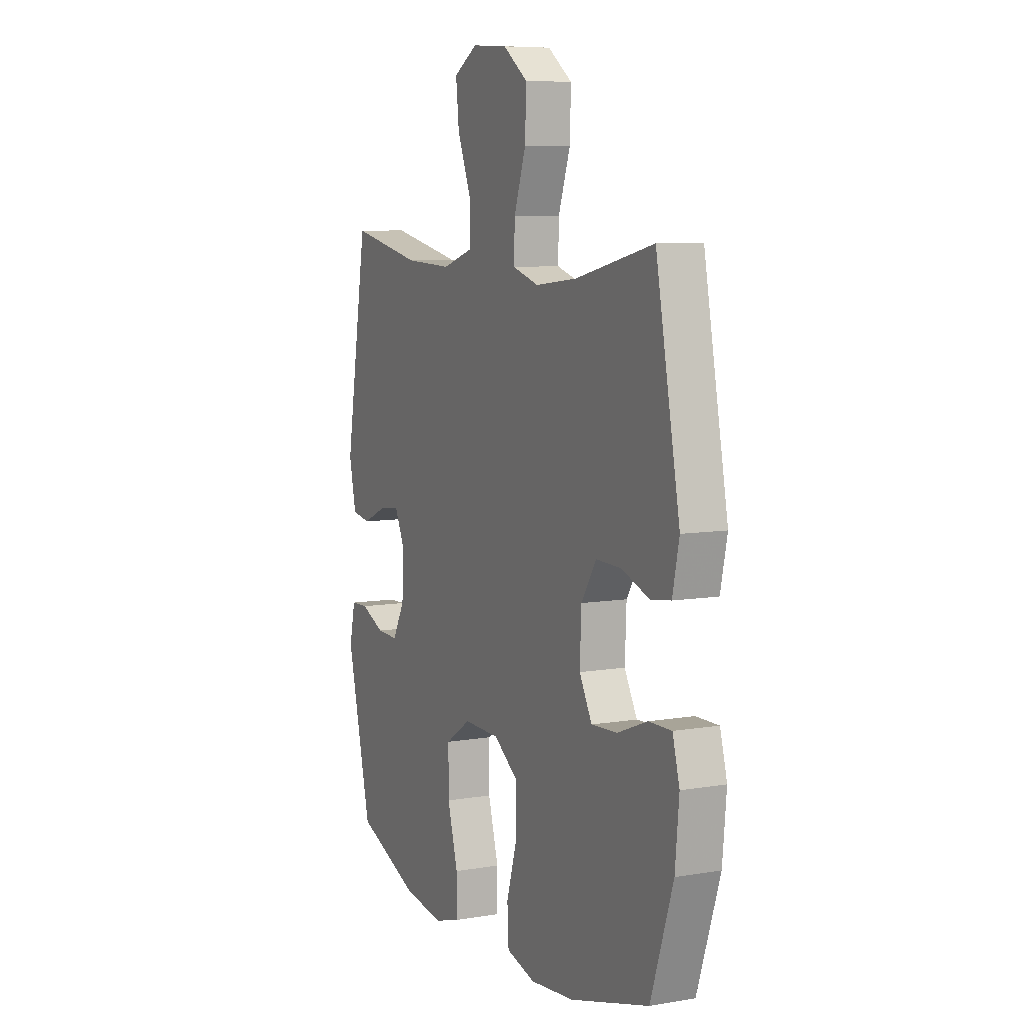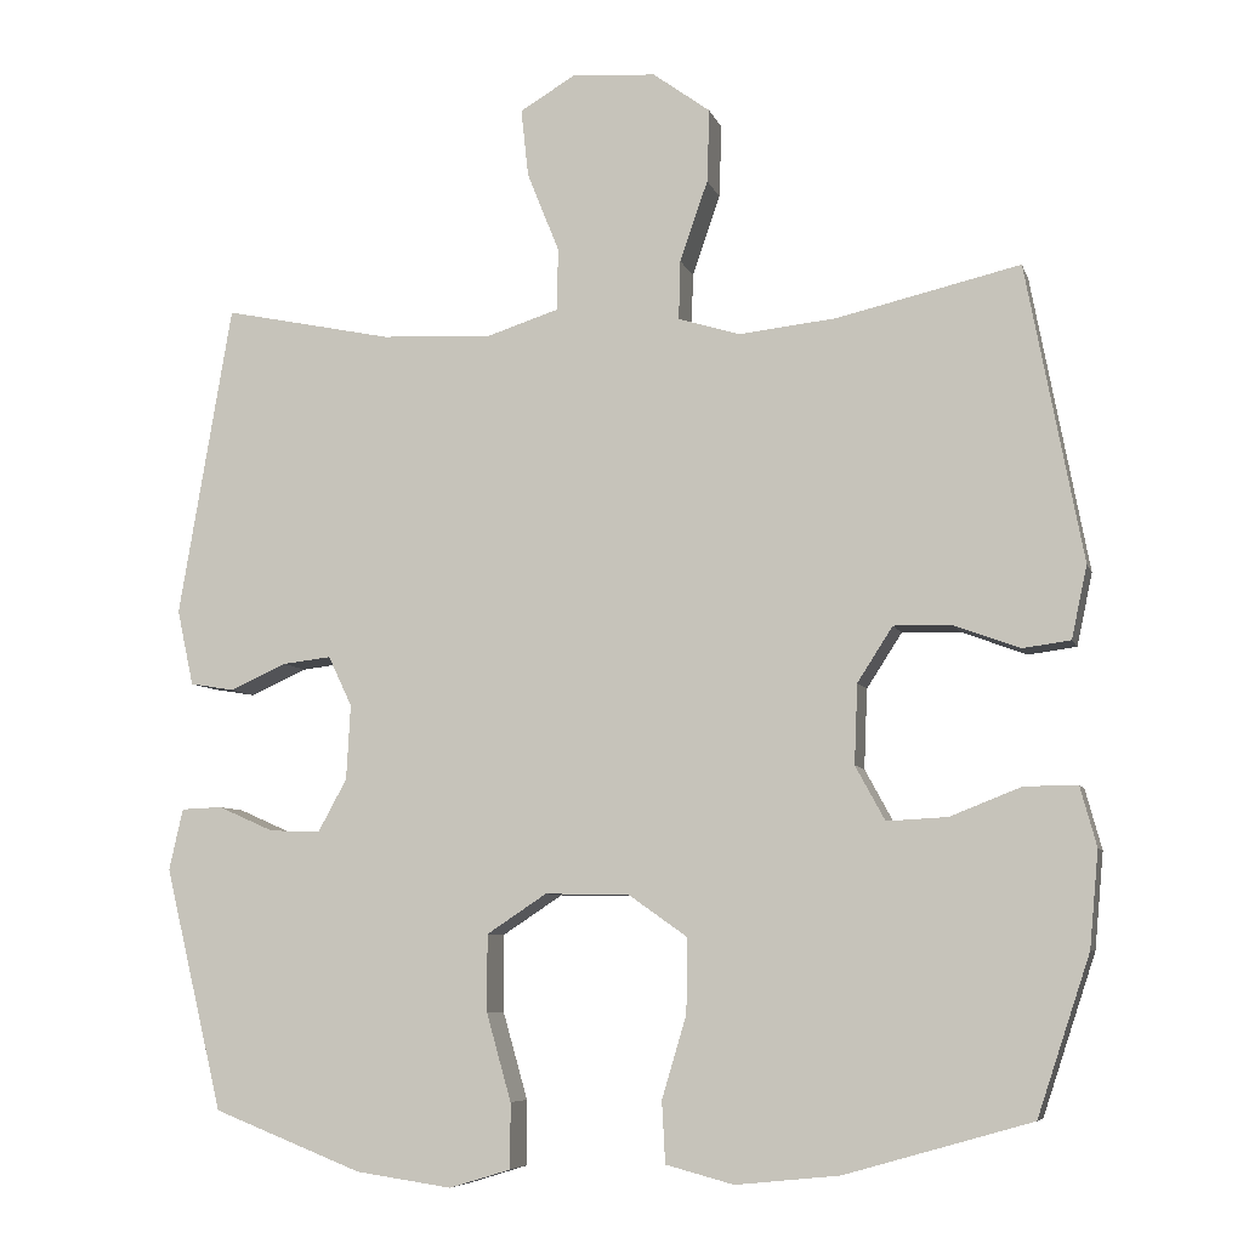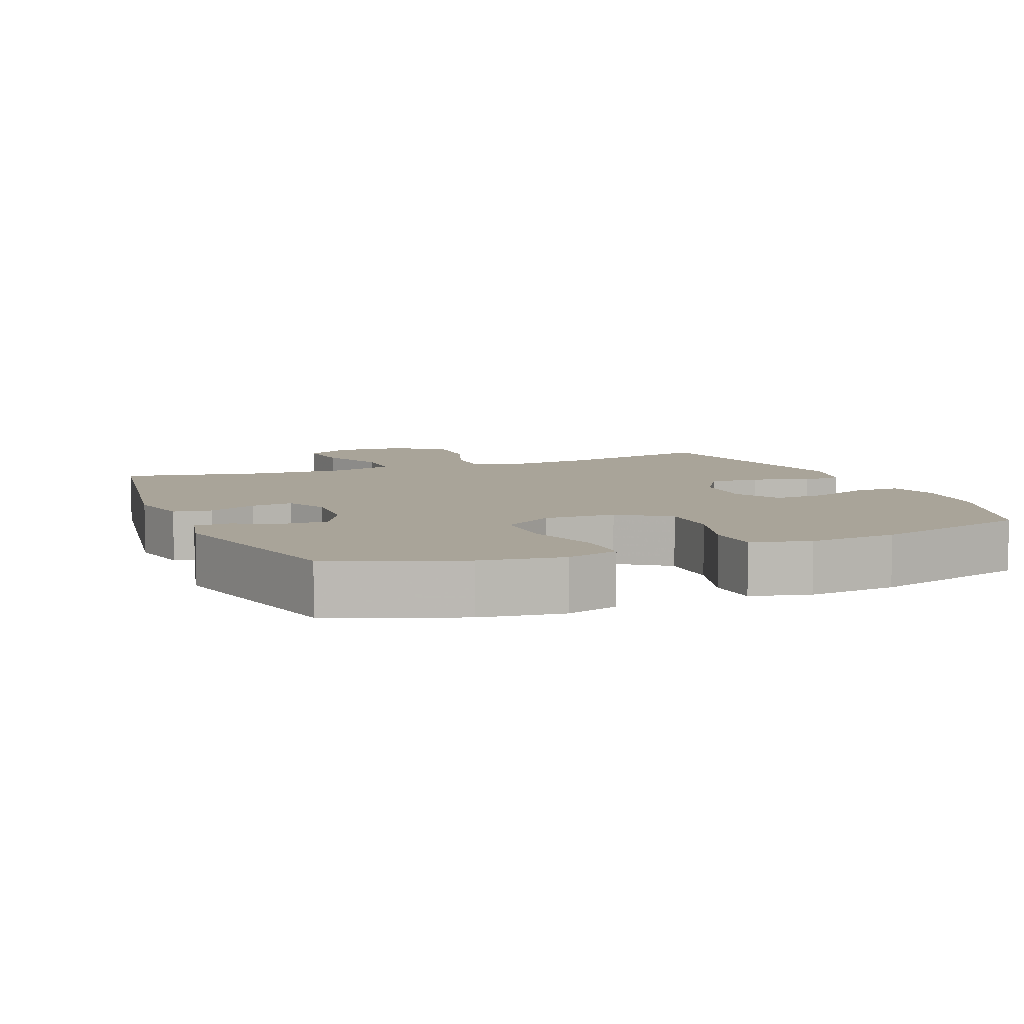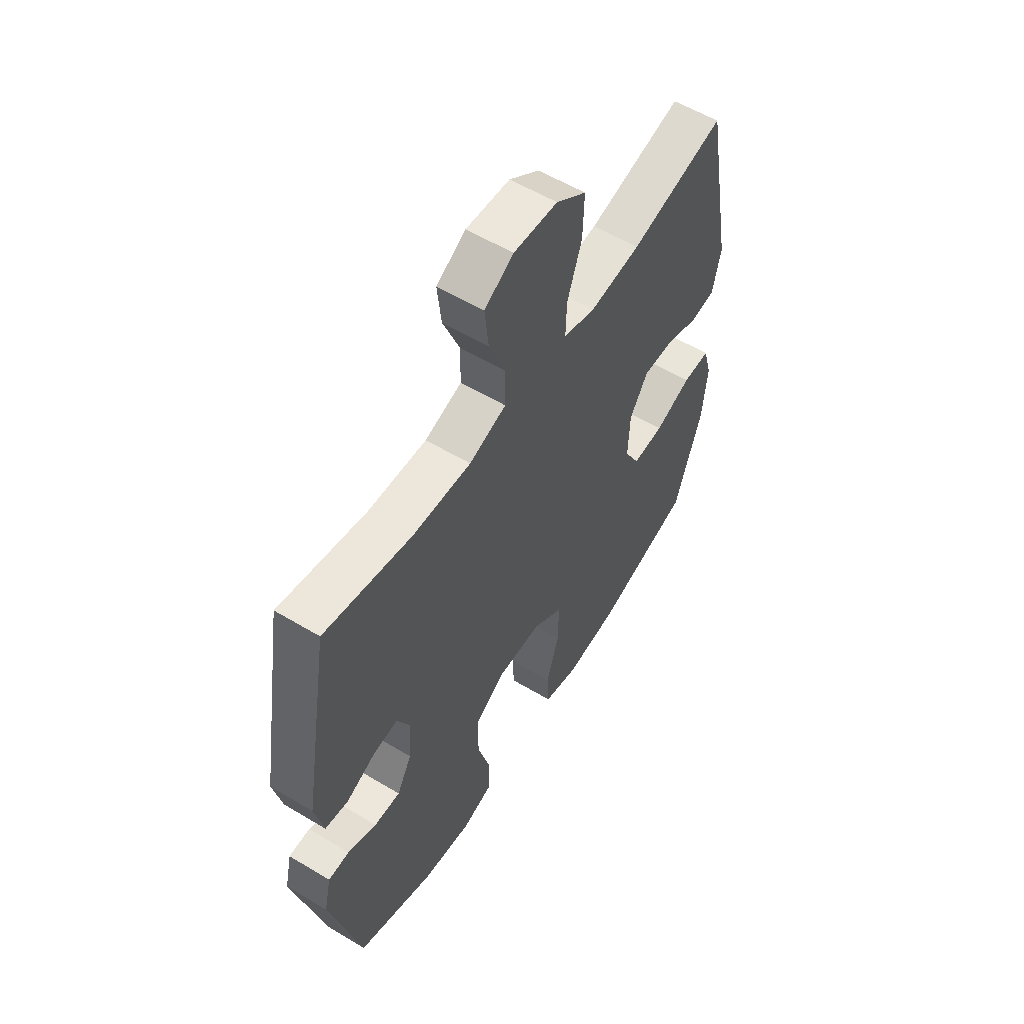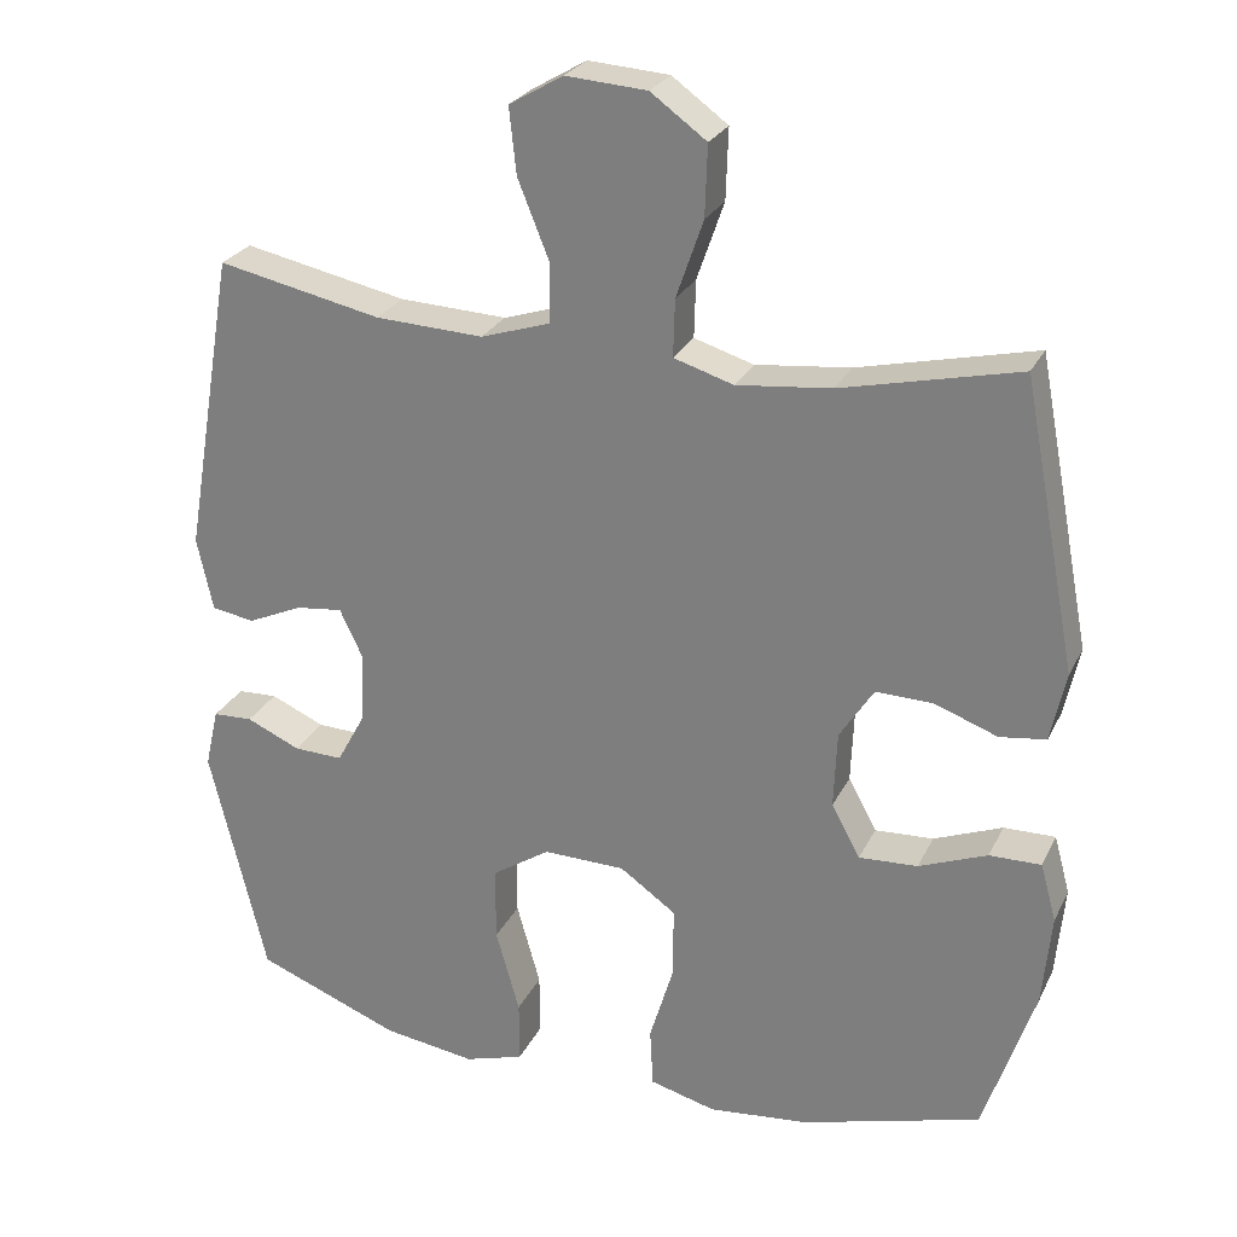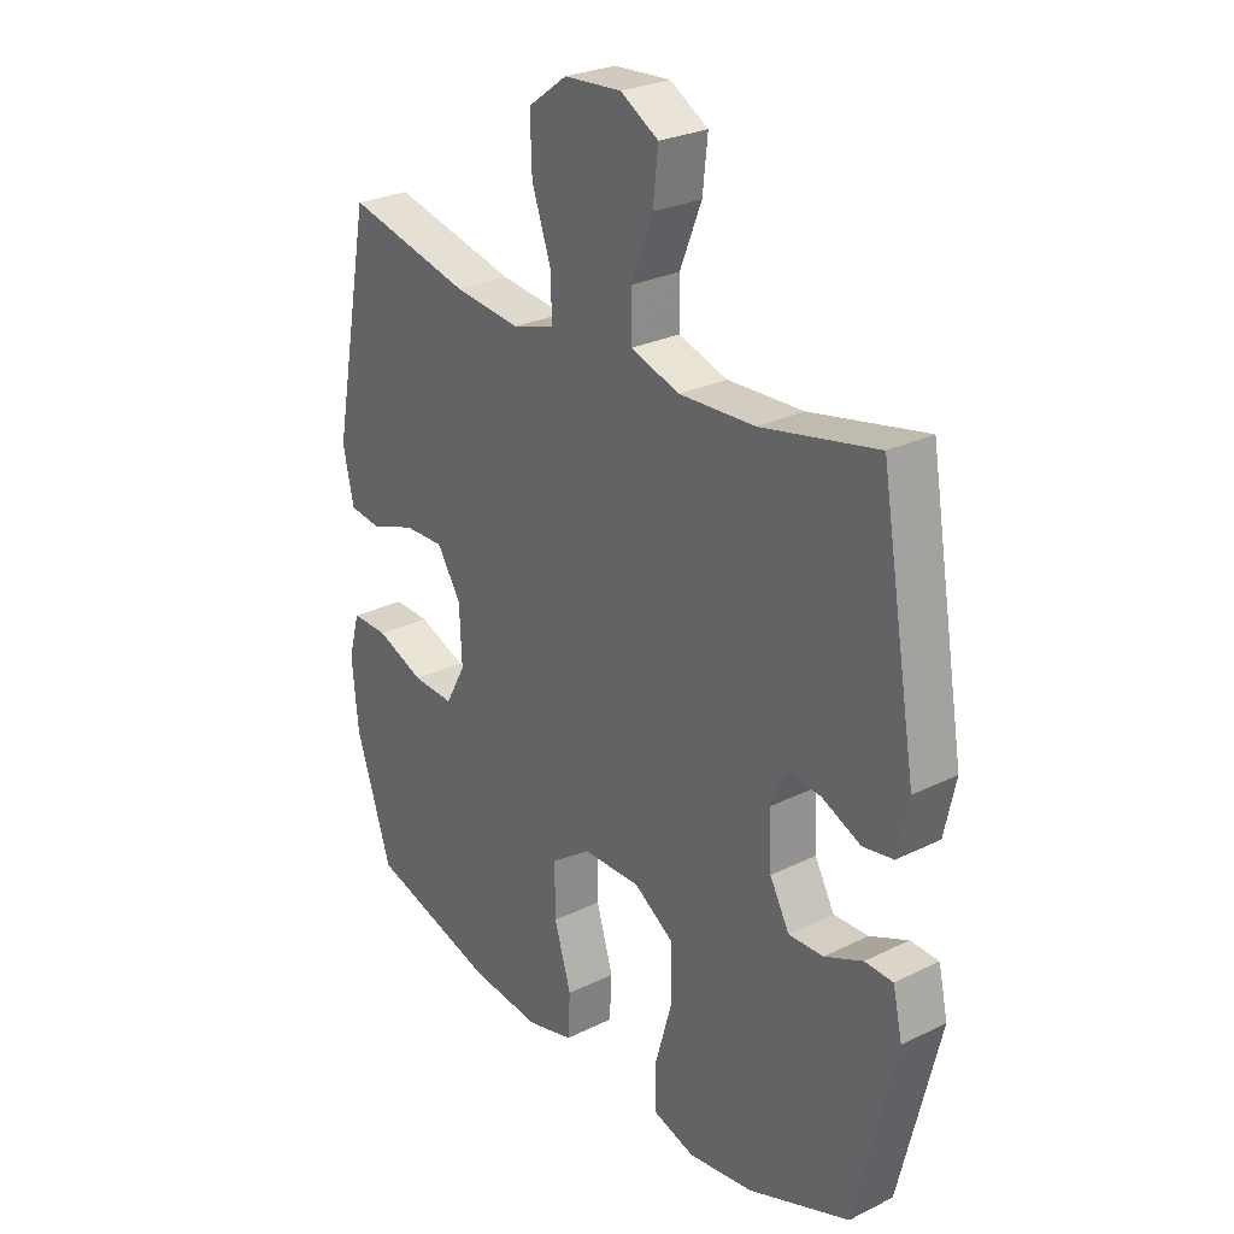
<metadata>
{"format":"obj","ext":"obj","renderer":"f3d","projection":"perspective","resolution":1024,"background":"white","views":[{"elev":7.9,"azim":-115.3,"up":"+Z"},{"elev":-7.0,"azim":-165.7,"up":"+Z"},{"elev":7.3,"azim":157.8,"up":"+Y"},{"elev":57.2,"azim":122.0,"up":"+Z"},{"elev":26.1,"azim":-158.6,"up":"+Z"},{"elev":27.0,"azim":52.6,"up":"+Z"}]}
</metadata>
<code>
v 0.5 0.07 0.5
v 0.565 0.07 0.119
v 0.545 0.07 0.027
v 0.491 0.07 0.018
v 0.422 0.07 0.049
v 0.363 0.07 0.056
v 0.334 0.07 -0.005
v 0.339 0.07 -0.096
v 0.374 0.07 -0.16
v 0.436 0.07 -0.158
v 0.504 0.07 -0.128
v 0.554 0.07 -0.13
v 0.571 0.07 -0.205
v 0.5 0.07 -0.5
v 0.318 0.07 -0.571
v 0.201 0.07 -0.588
v 0.126 0.07 -0.565
v 0.126 0.07 -0.486
v 0.156 0.07 -0.38
v 0.156 0.07 -0.286
v 0.083 0.07 -0.238
v -0.02 0.07 -0.24
v -0.091 0.07 -0.29
v -0.09 0.07 -0.381
v -0.06 0.07 -0.481
v -0.064 0.07 -0.556
v -0.147 0.07 -0.578
v -0.273 0.07 -0.565
v -0.5 0.07 -0.5
v -0.564 0.07 -0.307
v -0.575 0.07 -0.19
v -0.555 0.07 -0.117
v -0.49 0.07 -0.118
v -0.404 0.07 -0.152
v -0.33 0.07 -0.156
v -0.294 0.07 -0.09
v -0.298 0.07 0.007
v -0.341 0.07 0.074
v -0.413 0.07 0.072
v -0.492 0.07 0.043
v -0.55 0.07 0.051
v -0.569 0.07 0.139
v -0.5 0.07 0.5
v -0.277 0.07 0.448
v -0.158 0.07 0.435
v -0.083 0.07 0.458
v -0.085 0.07 0.53
v -0.119 0.07 0.628
v -0.122 0.07 0.717
v -0.052 0.07 0.768
v 0.05 0.07 0.775
v 0.118 0.07 0.735
v 0.109 0.07 0.652
v 0.07 0.07 0.555
v 0.071 0.07 0.479
v 0.158 0.07 0.451
v 0.294 0.07 0.457
v 0.5 0 0.5
v 0.565 0 0.119
v 0.545 0 0.027
v 0.491 0 0.018
v 0.422 0 0.049
v 0.363 0 0.056
v 0.334 0 -0.005
v 0.339 0 -0.096
v 0.374 0 -0.16
v 0.436 0 -0.158
v 0.504 0 -0.128
v 0.554 0 -0.13
v 0.571 0 -0.205
v 0.5 0 -0.5
v 0.318 0 -0.571
v 0.201 0 -0.588
v 0.126 0 -0.565
v 0.126 0 -0.486
v 0.156 0 -0.38
v 0.156 0 -0.286
v 0.083 0 -0.238
v -0.02 0 -0.24
v -0.091 0 -0.29
v -0.09 0 -0.381
v -0.06 0 -0.481
v -0.064 0 -0.556
v -0.147 0 -0.578
v -0.273 0 -0.565
v -0.5 0 -0.5
v -0.564 0 -0.307
v -0.575 0 -0.19
v -0.555 0 -0.117
v -0.49 0 -0.118
v -0.404 0 -0.152
v -0.33 0 -0.156
v -0.294 0 -0.09
v -0.298 0 0.007
v -0.341 0 0.074
v -0.413 0 0.072
v -0.492 0 0.043
v -0.55 0 0.051
v -0.569 0 0.139
v -0.5 0 0.5
v -0.277 0 0.448
v -0.158 0 0.435
v -0.083 0 0.458
v -0.085 0 0.53
v -0.119 0 0.628
v -0.122 0 0.717
v -0.052 0 0.768
v 0.05 0 0.775
v 0.118 0 0.735
v 0.109 0 0.652
v 0.07 0 0.555
v 0.071 0 0.479
v 0.158 0 0.451
v 0.294 0 0.457
f 51 52 53 54
f 51 54 55
f 50 51 55
f 47 48 49 50
f 46 47 50 55
f 45 46 55 56
f 41 42 43 44
f 39 40 41 44
f 38 39 44 45
f 37 38 45 56
f 31 32 33 34
f 31 34 35
f 30 31 35
f 29 30 35
f 28 29 35 36
f 24 25 26 27
f 23 24 27 28
f 16 17 18 19
f 16 19 20
f 15 16 20
f 14 15 20
f 13 14 20 21
f 10 11 12 13
f 9 10 13 21
f 2 3 4 5
f 57 1 2 5
f 57 5 6
f 56 57 6 7
f 37 56 7 8
f 23 28 36 37
f 22 23 37
f 21 22 37
f 8 9 21 37
f 111 110 109 108
f 112 111 108
f 112 108 107
f 107 106 105 104
f 112 107 104 103
f 113 112 103 102
f 101 100 99 98
f 101 98 97 96
f 102 101 96 95
f 113 102 95 94
f 91 90 89 88
f 92 91 88
f 92 88 87
f 92 87 86
f 93 92 86 85
f 84 83 82 81
f 85 84 81 80
f 76 75 74 73
f 77 76 73
f 77 73 72
f 77 72 71
f 78 77 71 70
f 70 69 68 67
f 78 70 67 66
f 62 61 60 59
f 62 59 58 114
f 63 62 114
f 64 63 114 113
f 65 64 113 94
f 94 93 85 80
f 94 80 79
f 94 79 78
f 94 78 66 65
f 1 58 59 2
f 2 59 60 3
f 3 60 61 4
f 4 61 62 5
f 5 62 63 6
f 6 63 64 7
f 7 64 65 8
f 8 65 66 9
f 9 66 67 10
f 10 67 68 11
f 11 68 69 12
f 12 69 70 13
f 13 70 71 14
f 14 71 72 15
f 15 72 73 16
f 16 73 74 17
f 17 74 75 18
f 18 75 76 19
f 19 76 77 20
f 20 77 78 21
f 21 78 79 22
f 22 79 80 23
f 23 80 81 24
f 24 81 82 25
f 25 82 83 26
f 26 83 84 27
f 27 84 85 28
f 28 85 86 29
f 29 86 87 30
f 30 87 88 31
f 31 88 89 32
f 32 89 90 33
f 33 90 91 34
f 34 91 92 35
f 35 92 93 36
f 36 93 94 37
f 37 94 95 38
f 38 95 96 39
f 39 96 97 40
f 40 97 98 41
f 41 98 99 42
f 42 99 100 43
f 43 100 101 44
f 44 101 102 45
f 45 102 103 46
f 46 103 104 47
f 47 104 105 48
f 48 105 106 49
f 49 106 107 50
f 50 107 108 51
f 51 108 109 52
f 52 109 110 53
f 53 110 111 54
f 54 111 112 55
f 55 112 113 56
f 56 113 114 57
f 57 114 58 1

</code>
